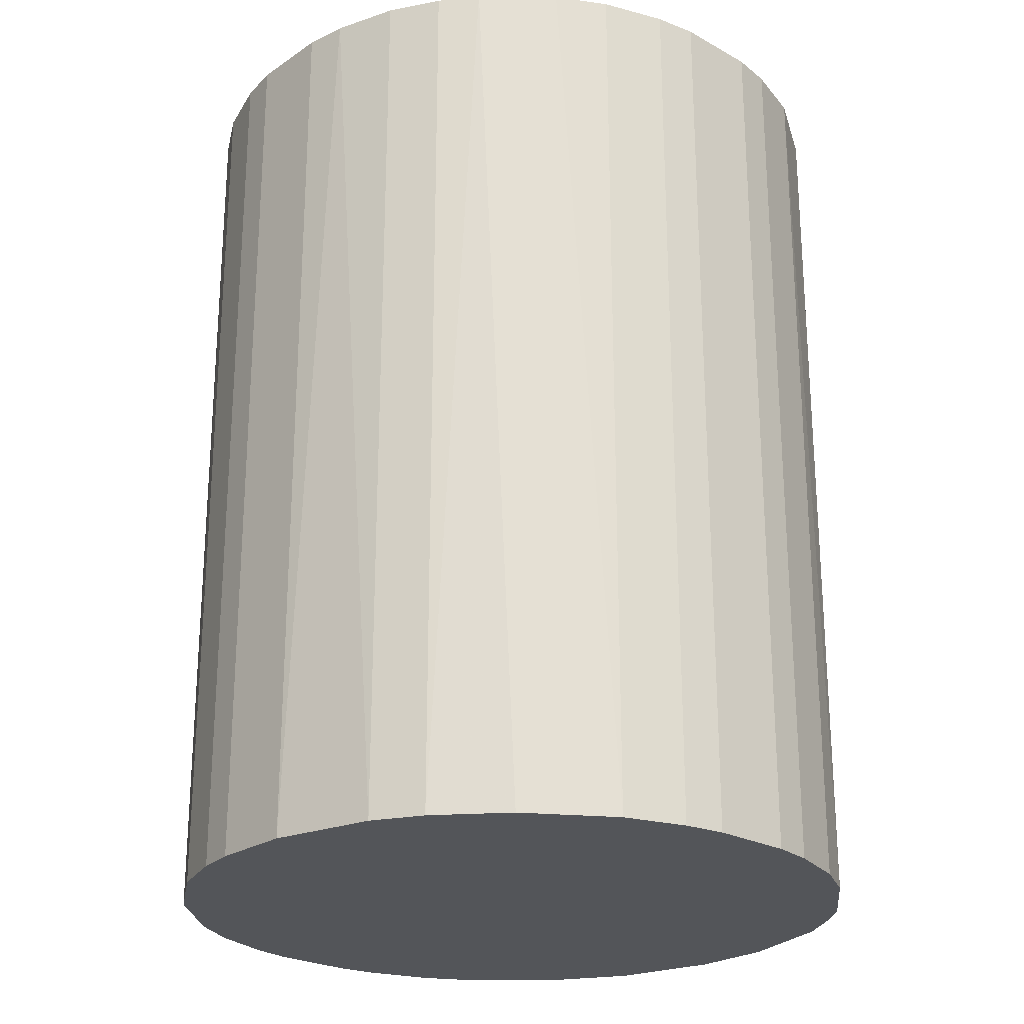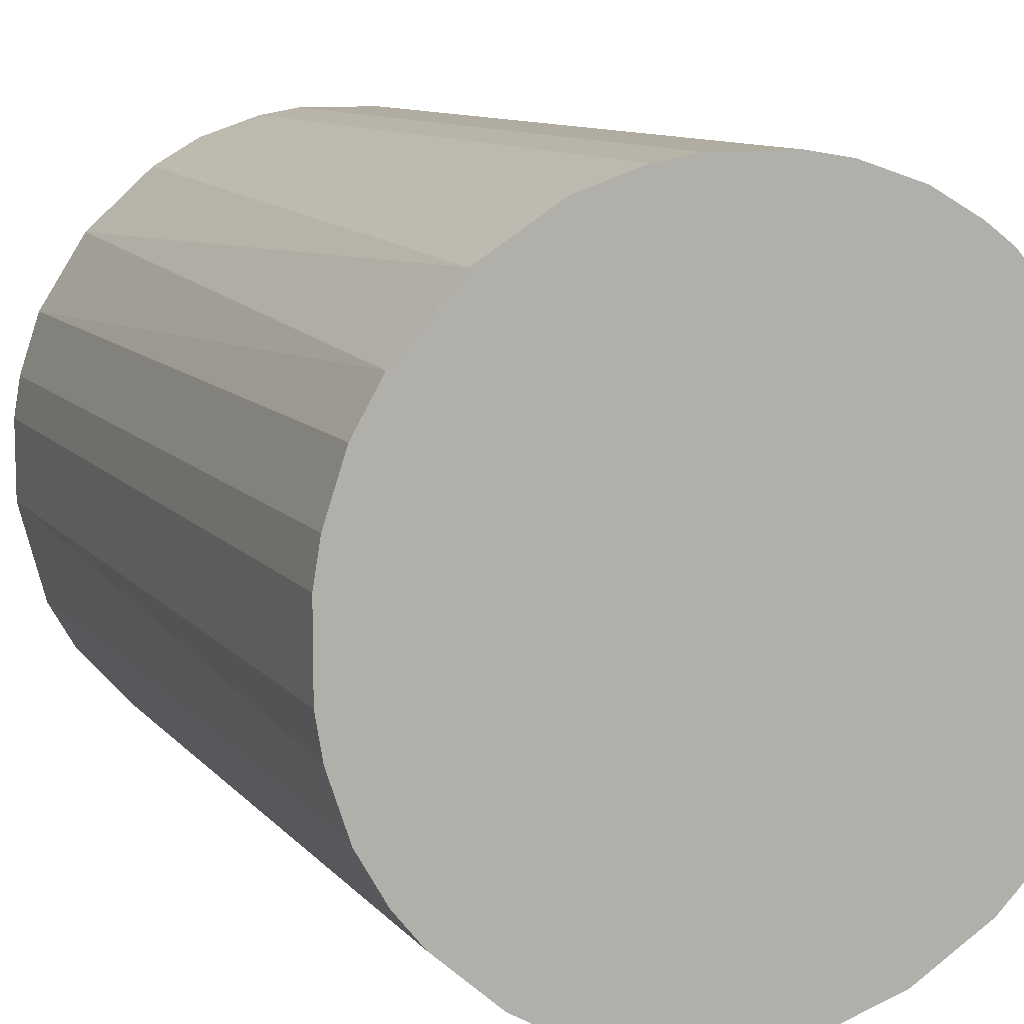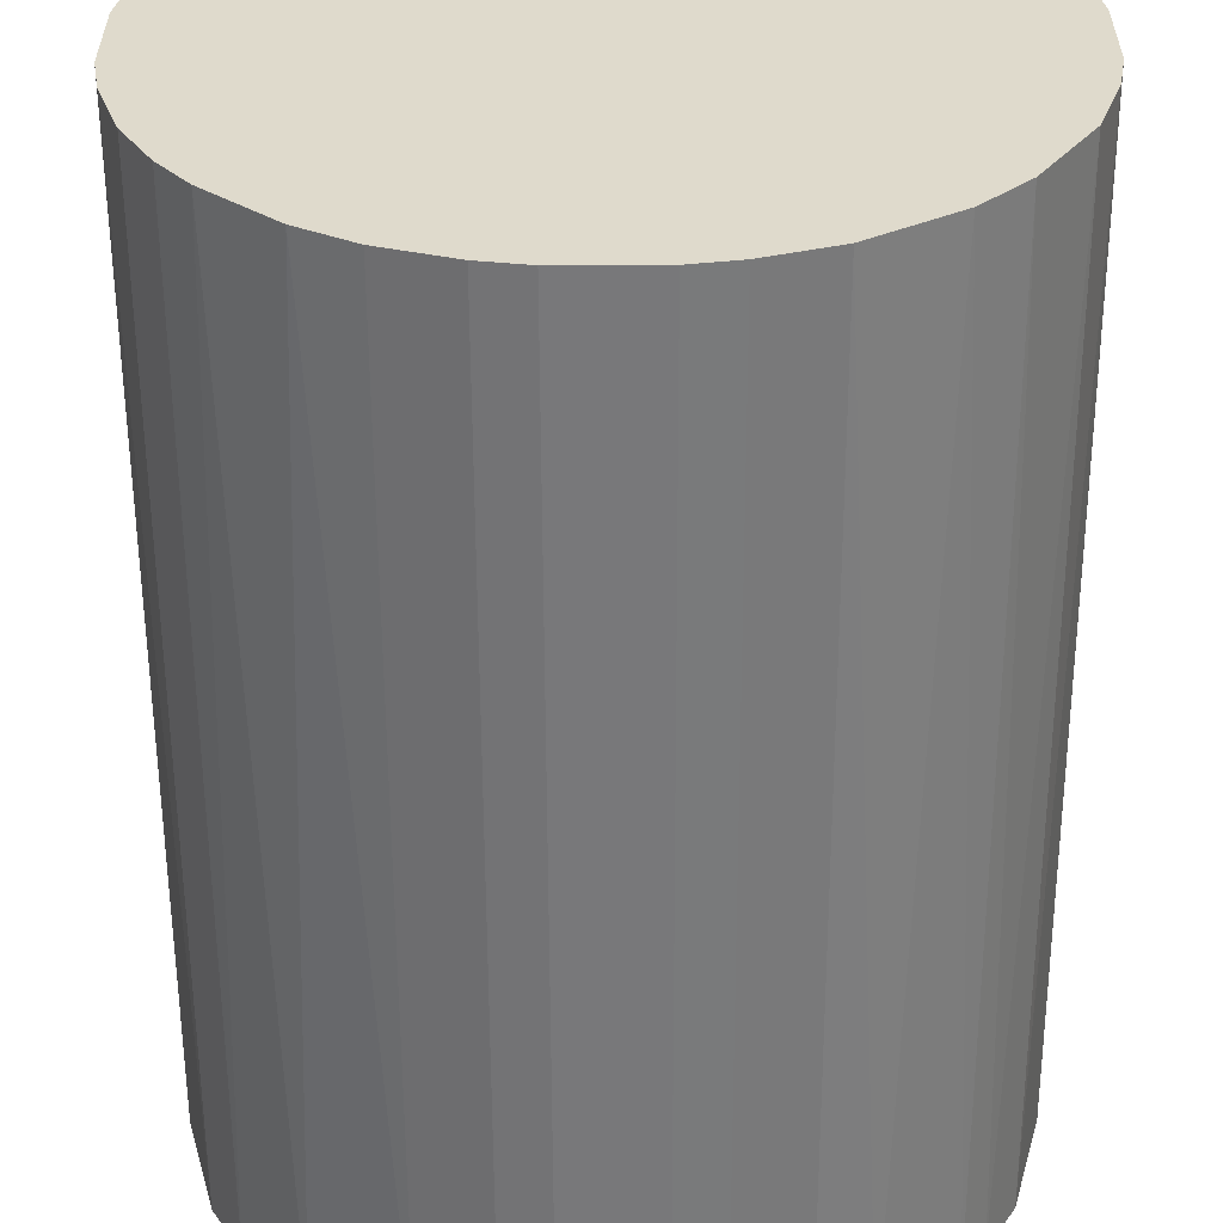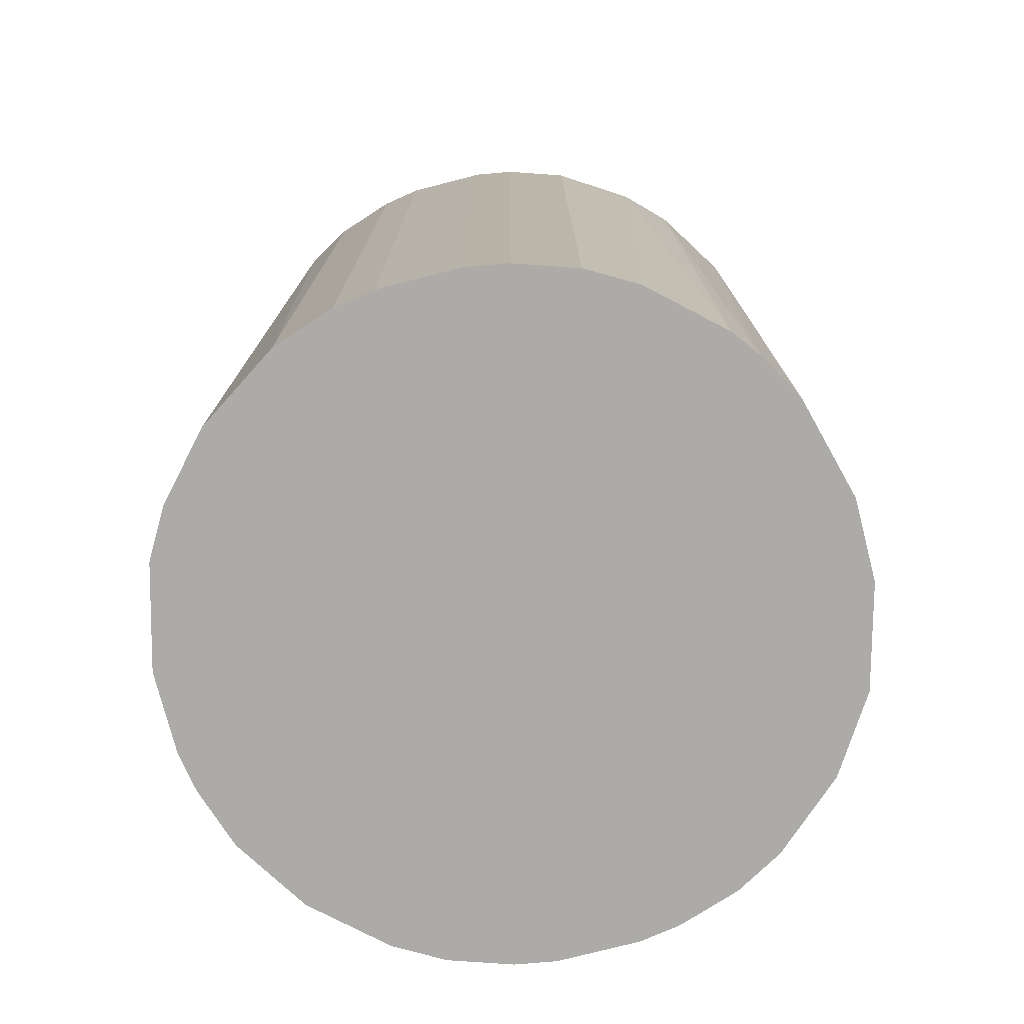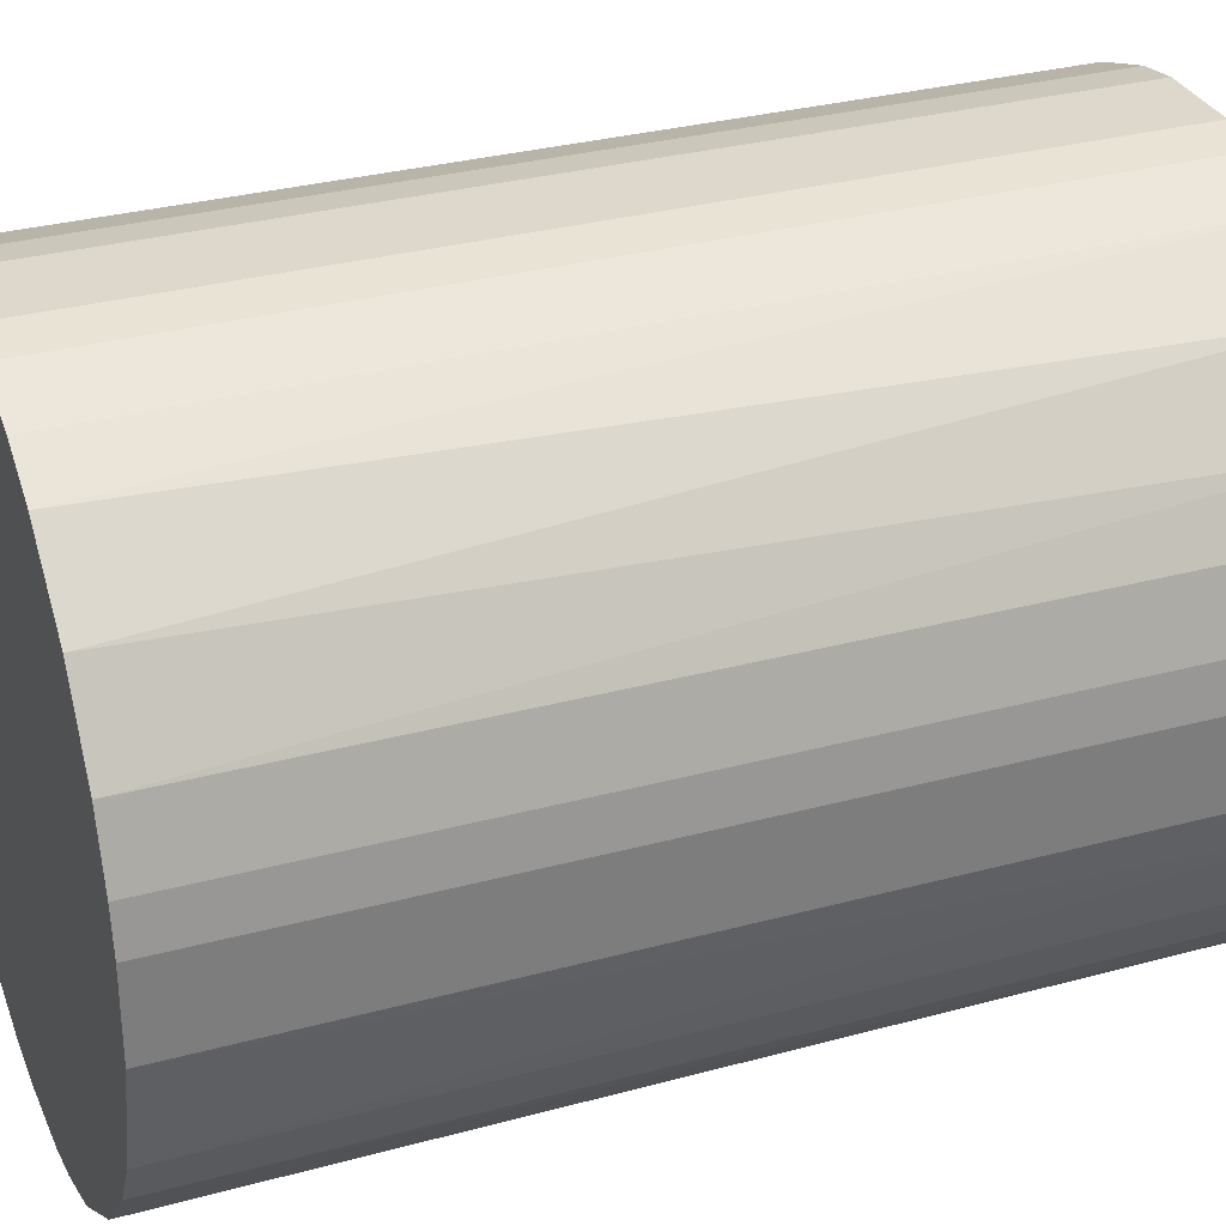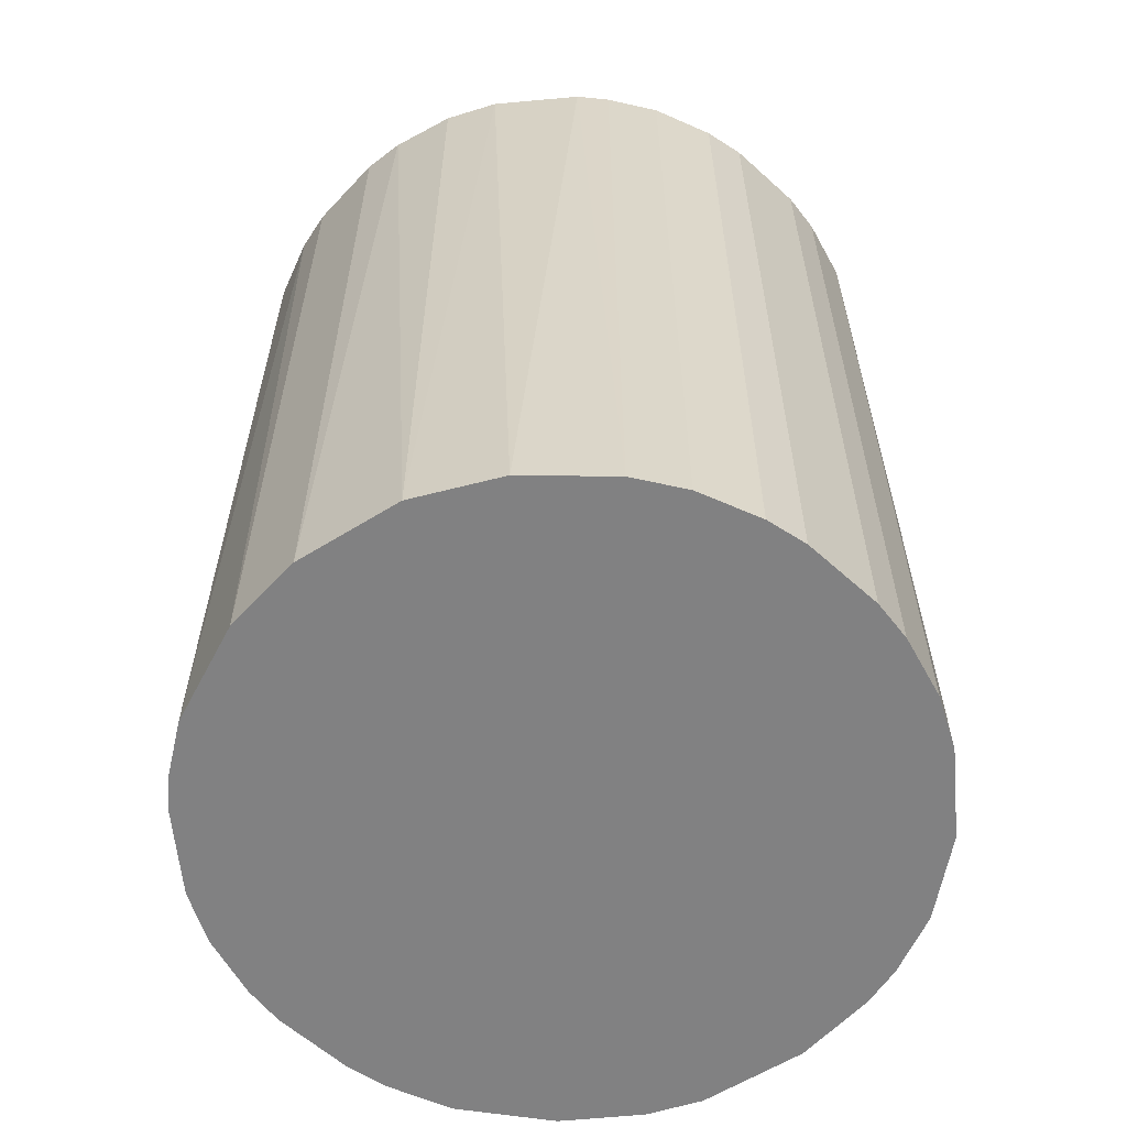
<metadata>
{"format":"obj","ext":"obj","renderer":"f3d","projection":"perspective","resolution":1024,"background":"white","views":[{"elev":-24.4,"azim":-42.3,"up":"+Z"},{"elev":10.1,"azim":-22.5,"up":"+Y"},{"elev":-57.5,"azim":0.2,"up":"+Y"},{"elev":-76.3,"azim":14.4,"up":"+Z"},{"elev":31.4,"azim":-111.0,"up":"+Y"},{"elev":-60.4,"azim":137.3,"up":"+Z"}]}
</metadata>
<code>
o convex_0
v -0.0243 -0.002976 -0.03272
v 0.02429 0.002964 0.03272
v 0.02379 0.005942 0.03272
v -0.0243 -0.002976 0.03272
v 0.005942 -0.0238 -0.03272
v 0.005942 0.02379 -0.03272
v -0.01042 0.0223 0.03272
v -0.005949 -0.0238 0.03272
v 0.02429 0.002964 -0.03272
v 0.01884 -0.01587 0.03272
v -0.01884 0.01586 -0.03272
v -0.01637 -0.01834 -0.03272
v 0.01388 0.02032 0.03272
v 0.02231 -0.01041 -0.03272
v 0.01884 0.01586 -0.03272
v -0.02232 0.0104 0.03272
v -0.02033 -0.01388 0.03272
v 0.005942 -0.0238 0.03272
v -0.005949 0.02379 -0.03272
v 0.002969 0.02429 0.03272
v 0.01388 -0.02033 -0.03272
v -0.002976 -0.0243 -0.03272
v -0.0238 0.005942 -0.03272
v 0.02379 -0.005949 0.03272
v -0.02232 -0.01041 -0.03272
v -0.01042 -0.02231 0.03272
v 0.02032 0.01388 0.03272
v 0.02231 0.0104 -0.03272
v -0.01587 0.01884 0.03272
v -0.01388 0.02032 -0.03272
v 0.01041 -0.02231 0.03272
v -0.01042 -0.02231 -0.03272
v 0.01388 0.02032 -0.03272
v 0.02429 -0.002976 -0.03272
v -0.0243 0.002964 0.03272
v -0.002976 0.02429 0.03272
v 0.01884 -0.01587 -0.03272
v 0.01041 0.0223 0.03272
v -0.01388 -0.02033 0.03272
v 0.002969 -0.0243 0.03272
v 0.002969 0.02429 -0.03272
v -0.0238 -0.005949 0.03272
v -0.02232 0.0104 -0.03272
v 0.02231 -0.01041 0.03272
v 0.01586 -0.01884 0.03272
v -0.02033 0.01388 0.03272
v -0.02033 -0.01388 -0.03272
v 0.01586 0.01884 0.03272
v -0.01834 -0.01636 0.03272
v -0.02232 -0.01041 0.03272
v 0.02231 0.0104 0.03272
v 0.01041 -0.02231 -0.03272
v -0.01042 0.0223 -0.03272
v 0.01041 0.0223 -0.03272
v -0.002976 -0.0243 0.03272
v 0.002969 -0.0243 -0.03272
v -0.002976 0.02429 -0.03272
v 0.02429 -0.002976 0.03272
v -0.0243 0.002964 -0.03272
v 0.02032 -0.01388 -0.03272
v 0.005942 0.02379 0.03272
v -0.005949 0.02379 0.03272
v -0.005949 -0.0238 -0.03272
v -0.0238 0.005942 0.03272
f 23 35 64
f 2 3 4
f 5 1 6
f 4 3 7
f 2 4 8
f 3 2 9
f 5 6 9
f 2 8 10
f 6 1 11
f 1 5 12
f 7 3 13
f 5 9 14
f 9 6 15
f 4 7 16
f 8 4 17
f 10 8 18
f 6 11 19
f 7 13 20
f 5 14 21
f 12 5 22
f 11 1 23
f 2 10 24
f 1 12 25
f 8 17 26
f 13 3 27
f 15 27 28
f 3 9 28
f 9 15 28
f 16 7 29
f 19 11 30
f 29 7 30
f 11 29 30
f 18 5 31
f 10 18 31
f 12 22 32
f 8 26 32
f 15 6 33
f 9 2 34
f 14 9 34
f 24 14 34
f 1 4 35
f 4 16 35
f 7 20 36
f 21 14 37
f 20 13 38
f 13 33 38
f 26 17 39
f 12 32 39
f 32 26 39
f 5 18 40
f 18 8 40
f 6 19 41
f 20 6 41
f 36 20 41
f 4 1 42
f 17 4 42
f 1 25 42
f 11 23 43
f 23 16 43
f 24 10 44
f 14 24 44
f 10 31 45
f 31 21 45
f 37 10 45
f 21 37 45
f 29 11 46
f 16 29 46
f 11 43 46
f 43 16 46
f 25 12 47
f 17 25 47
f 13 27 48
f 27 15 48
f 33 13 48
f 15 33 48
f 12 39 49
f 39 17 49
f 47 12 49
f 17 47 49
f 25 17 50
f 17 42 50
f 42 25 50
f 27 3 51
f 28 27 51
f 3 28 51
f 5 21 52
f 31 5 52
f 21 31 52
f 7 19 53
f 30 7 53
f 19 30 53
f 33 6 54
f 6 38 54
f 38 33 54
f 8 22 55
f 40 8 55
f 22 40 55
f 22 5 56
f 5 40 56
f 40 22 56
f 19 36 57
f 41 19 57
f 36 41 57
f 2 24 58
f 34 2 58
f 24 34 58
f 23 1 59
f 1 35 59
f 35 23 59
f 10 37 60
f 37 14 60
f 44 10 60
f 14 44 60
f 6 20 61
f 38 6 61
f 20 38 61
f 19 7 62
f 7 36 62
f 36 19 62
f 22 8 63
f 32 22 63
f 8 32 63
f 16 23 64
f 35 16 64

</code>
